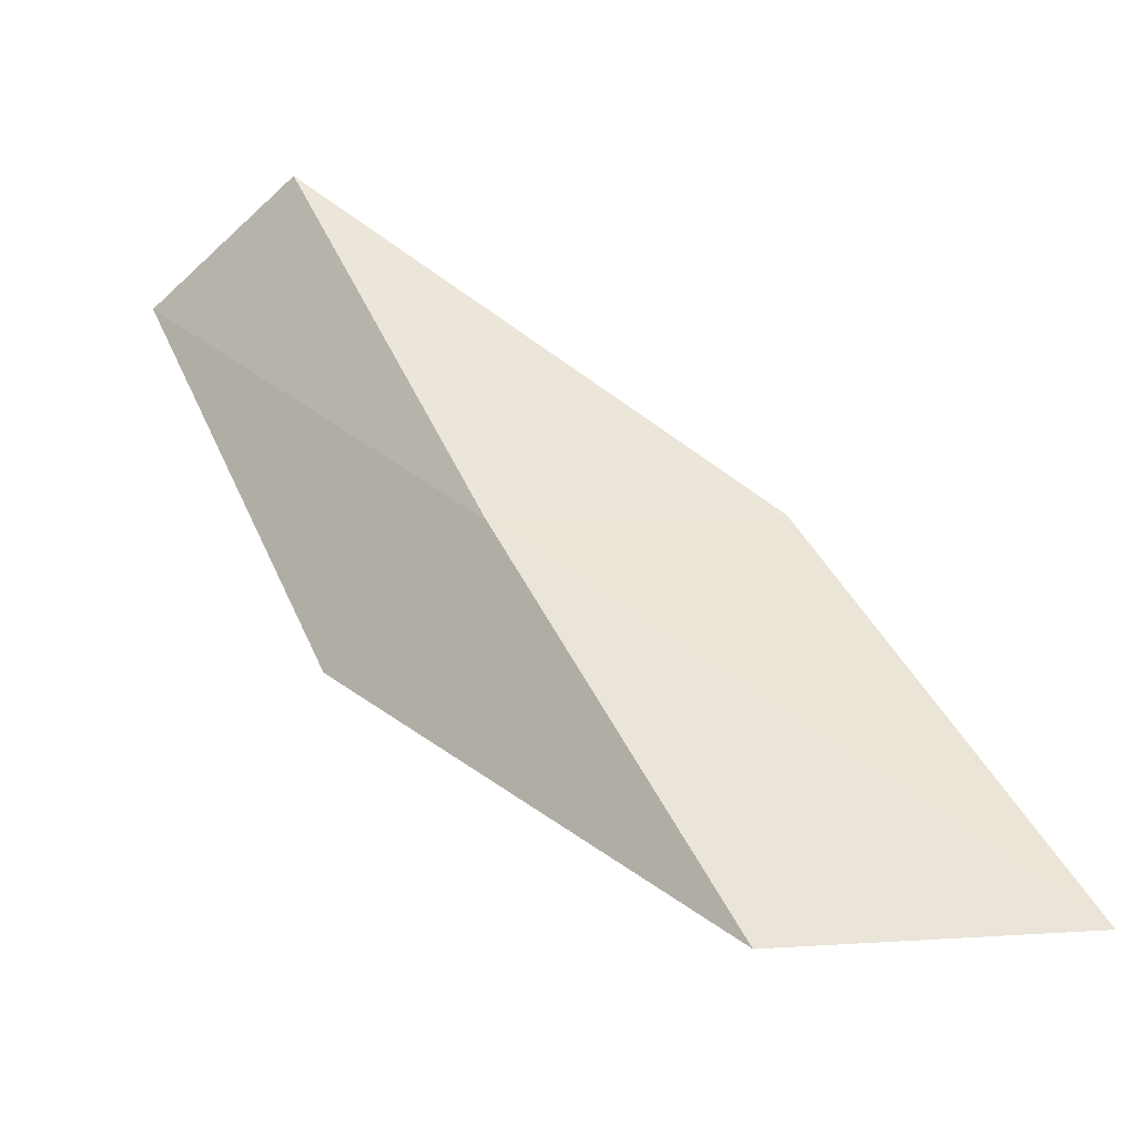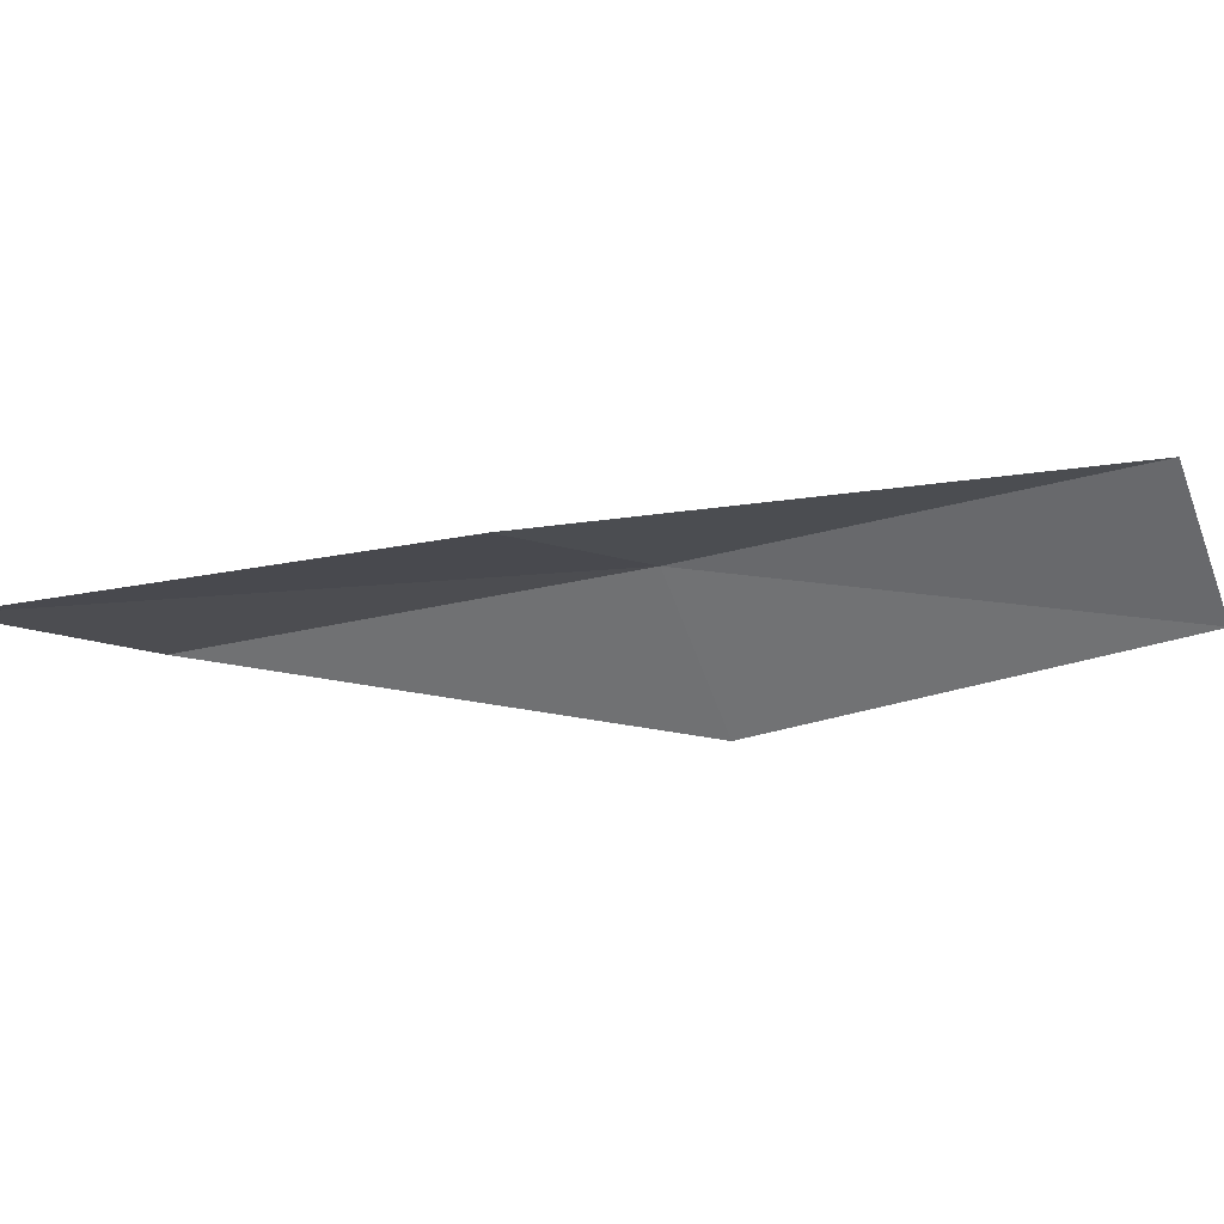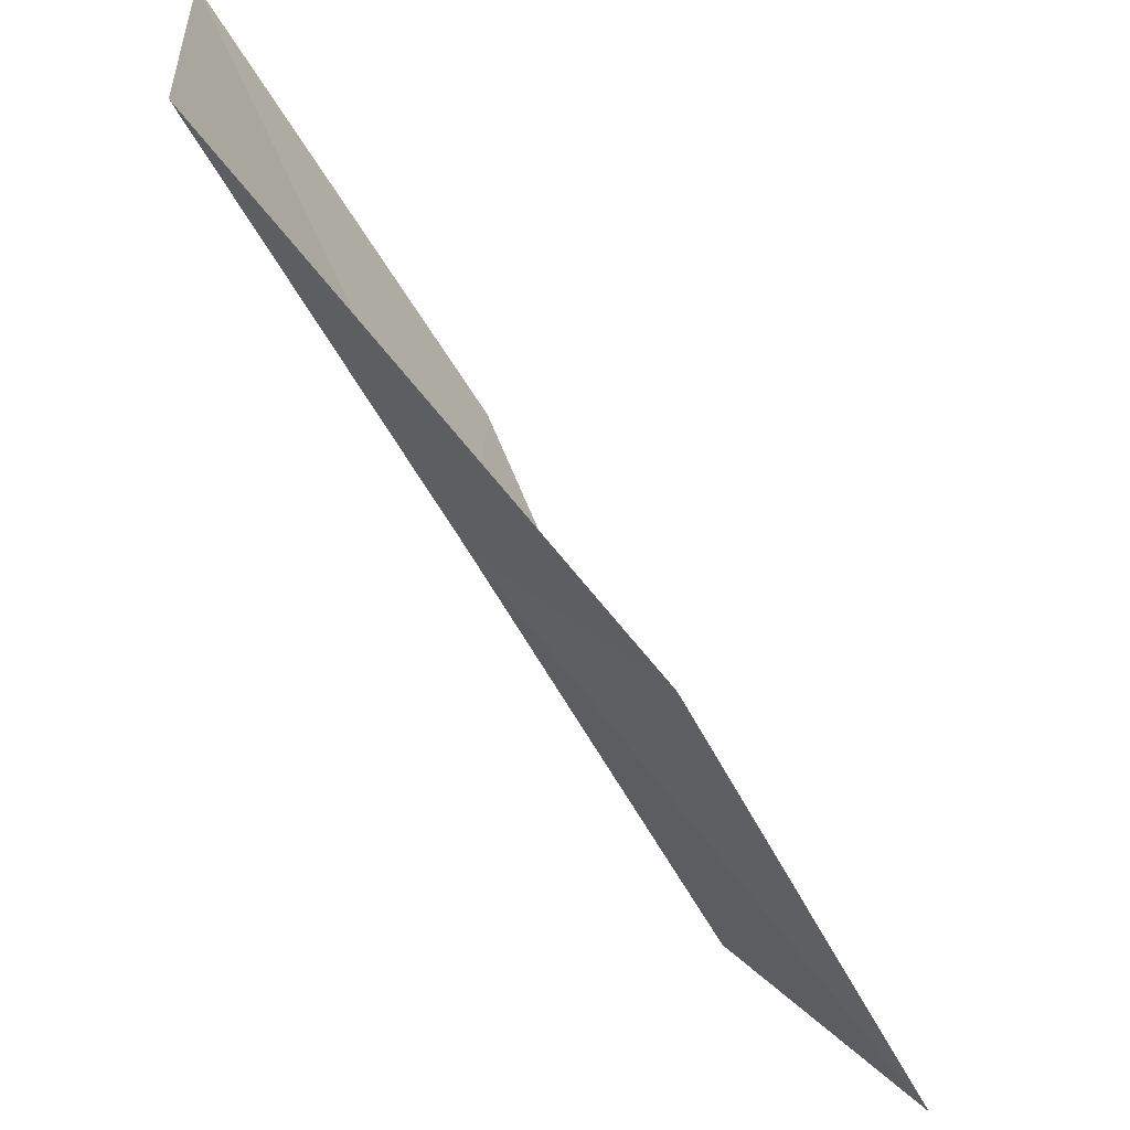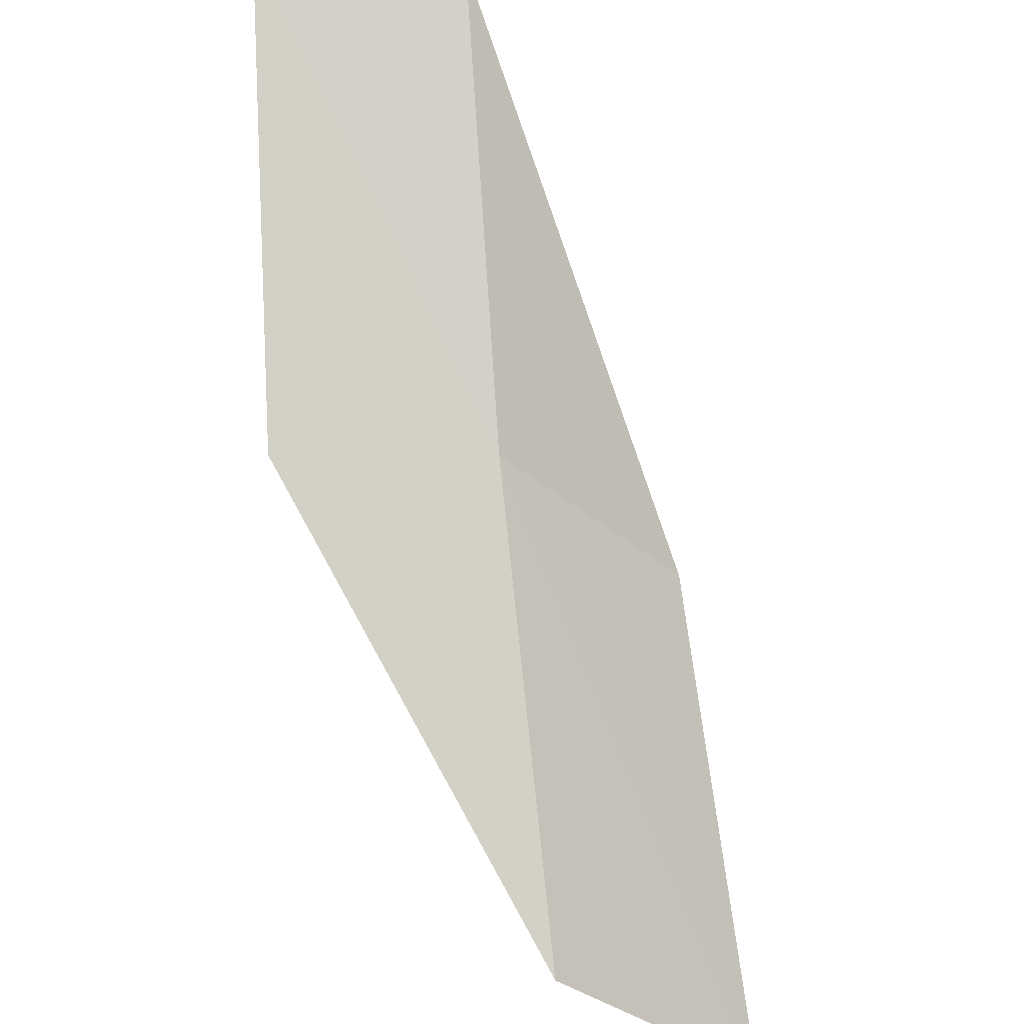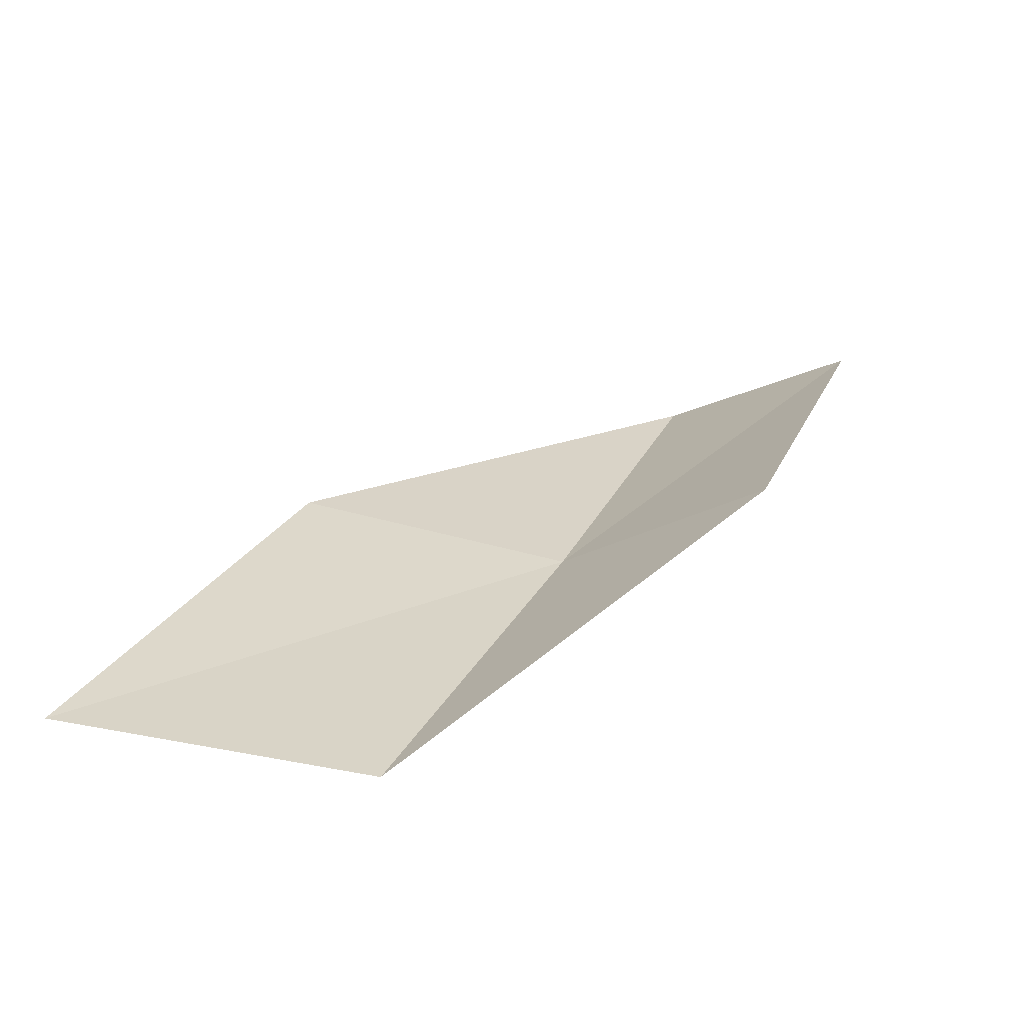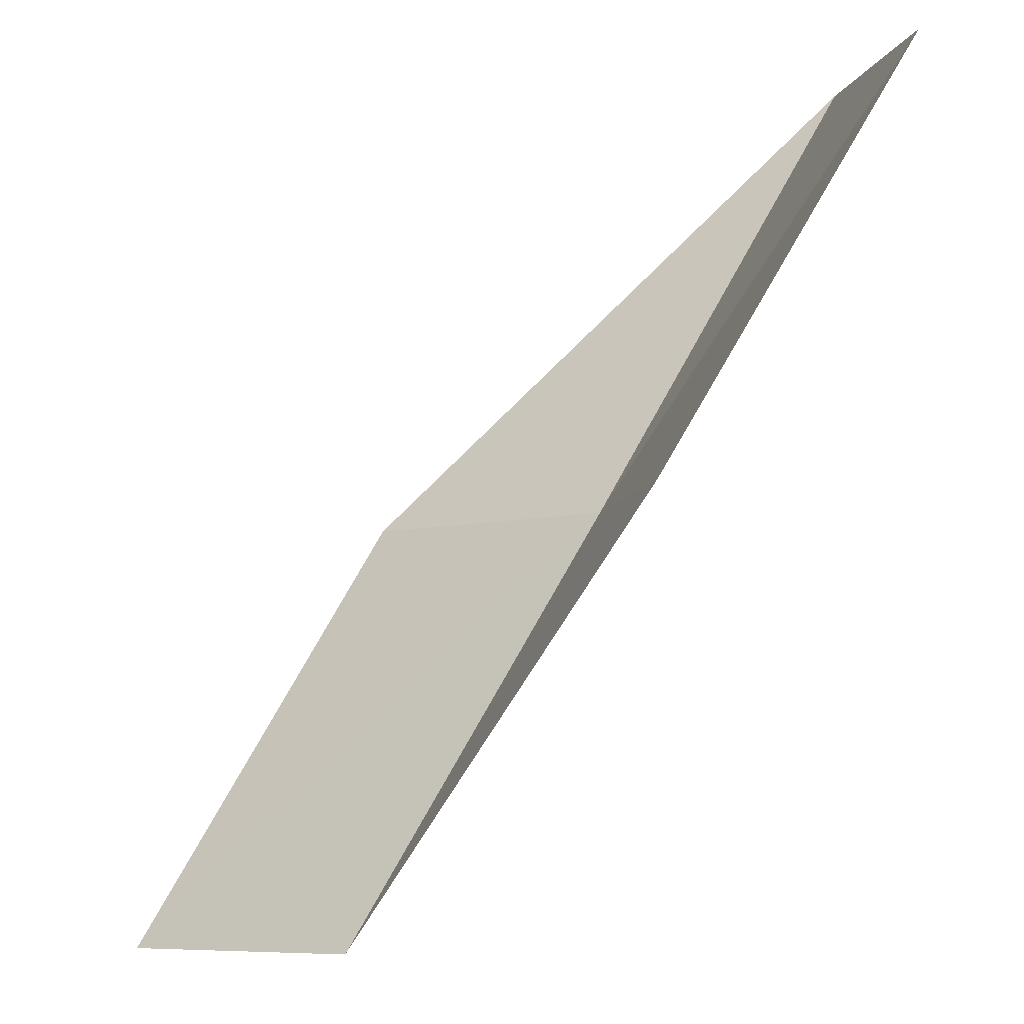
<metadata>
{"format":"obj","ext":"obj","renderer":"f3d","projection":"perspective","resolution":1024,"background":"white","views":[{"elev":-57.9,"azim":171.4,"up":"+Z"},{"elev":5.2,"azim":-54.0,"up":"+Y"},{"elev":37.5,"azim":-142.8,"up":"+Z"},{"elev":-38.3,"azim":124.0,"up":"+Z"},{"elev":-45.1,"azim":-28.2,"up":"+Z"},{"elev":-8.0,"azim":23.0,"up":"+Z"}]}
</metadata>
<code>
v -13.59 -33.65 83.55
v -16.31 -33.18 83.55
v -11.31 -32.53 88.06
v -9.975 -34.29 88.06
v -12.27 -35.56 83.55
v -18.84 -33.98 79.05
v -16 -34.61 79.05
f 1 3 2
f 1 5 4
f 1 4 3
f 1 6 7
f 1 2 6
f 1 7 5

</code>
